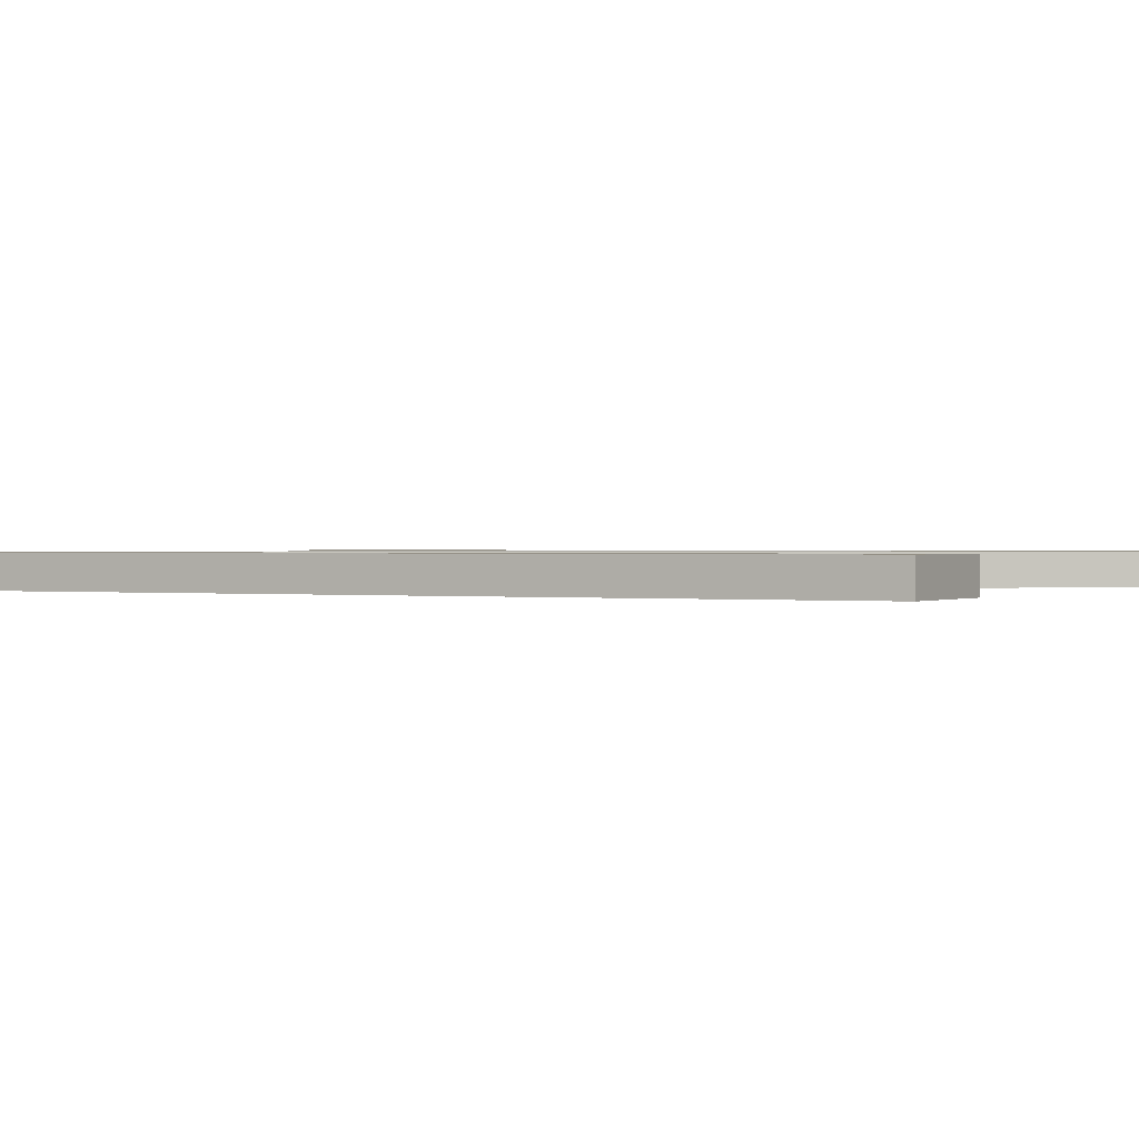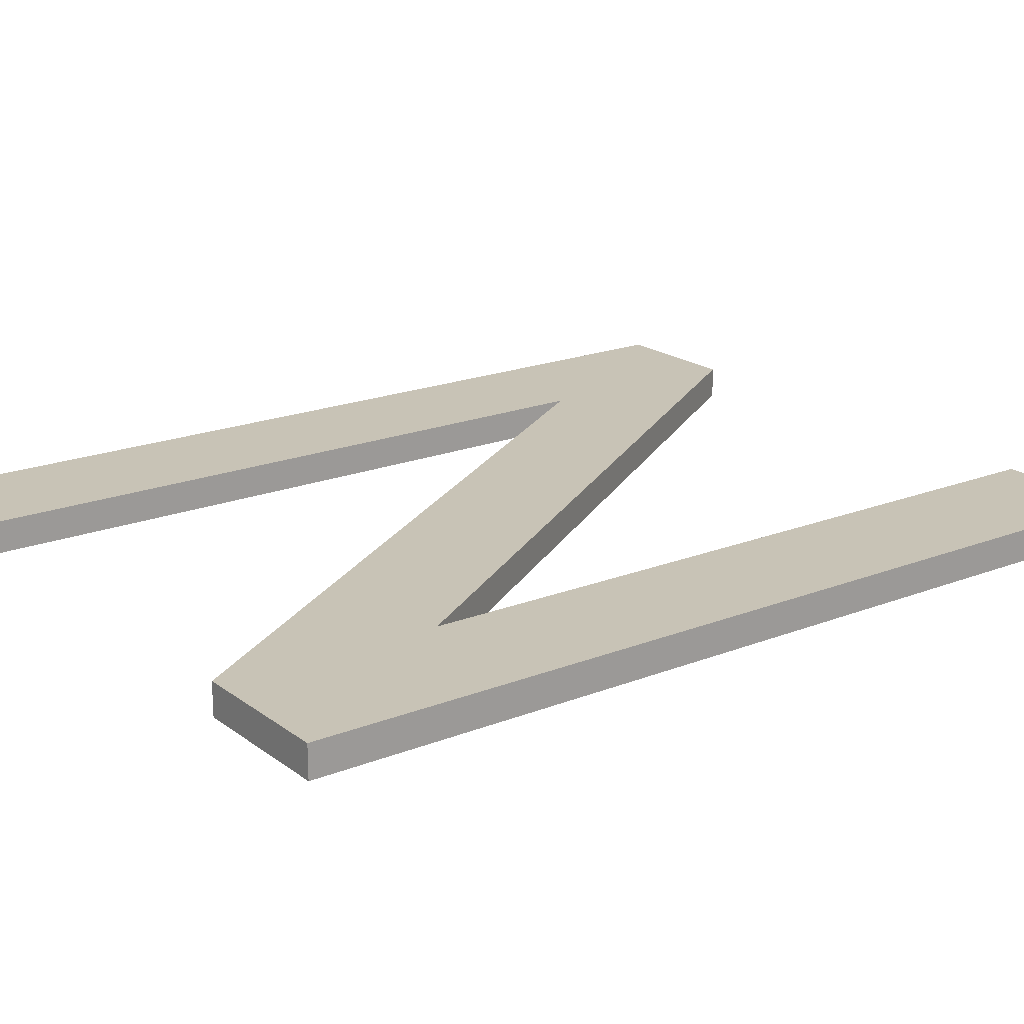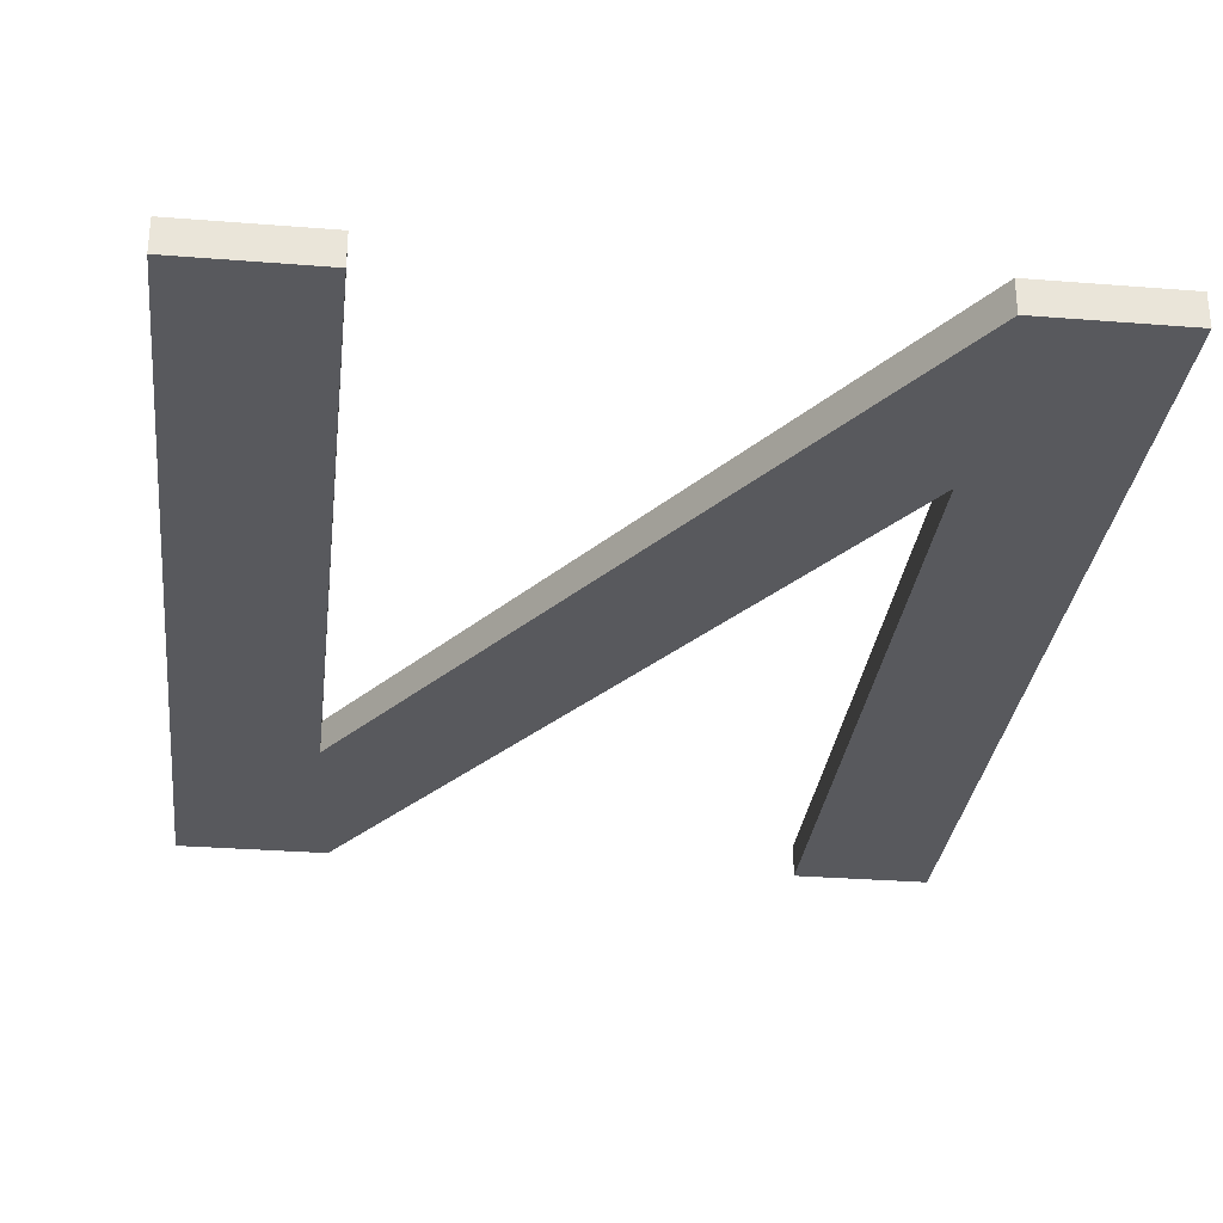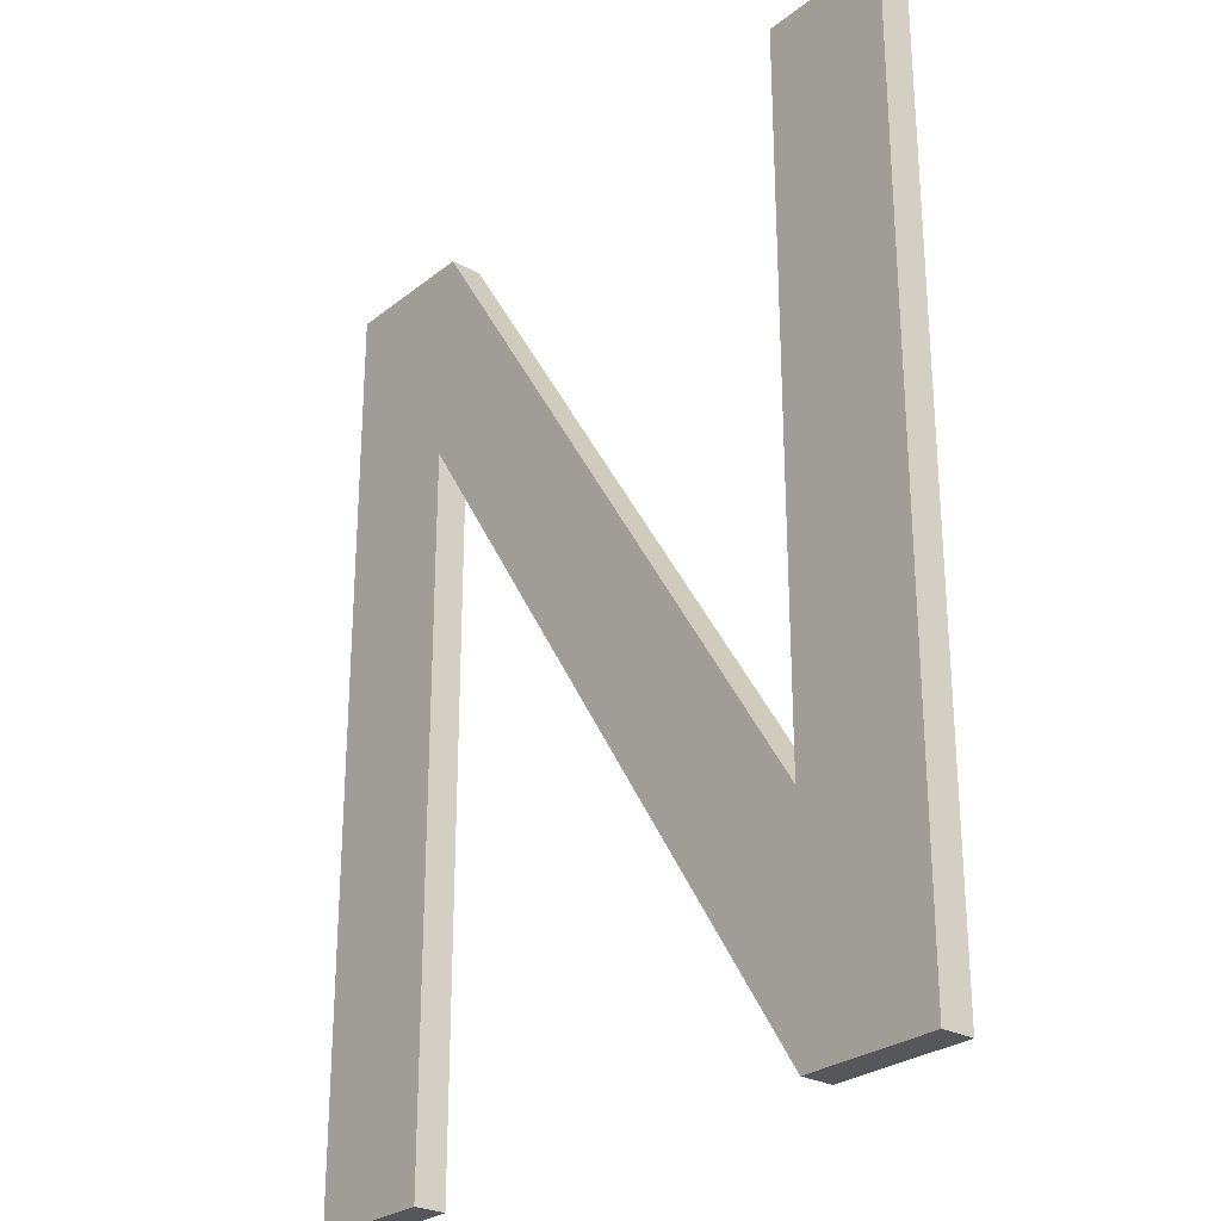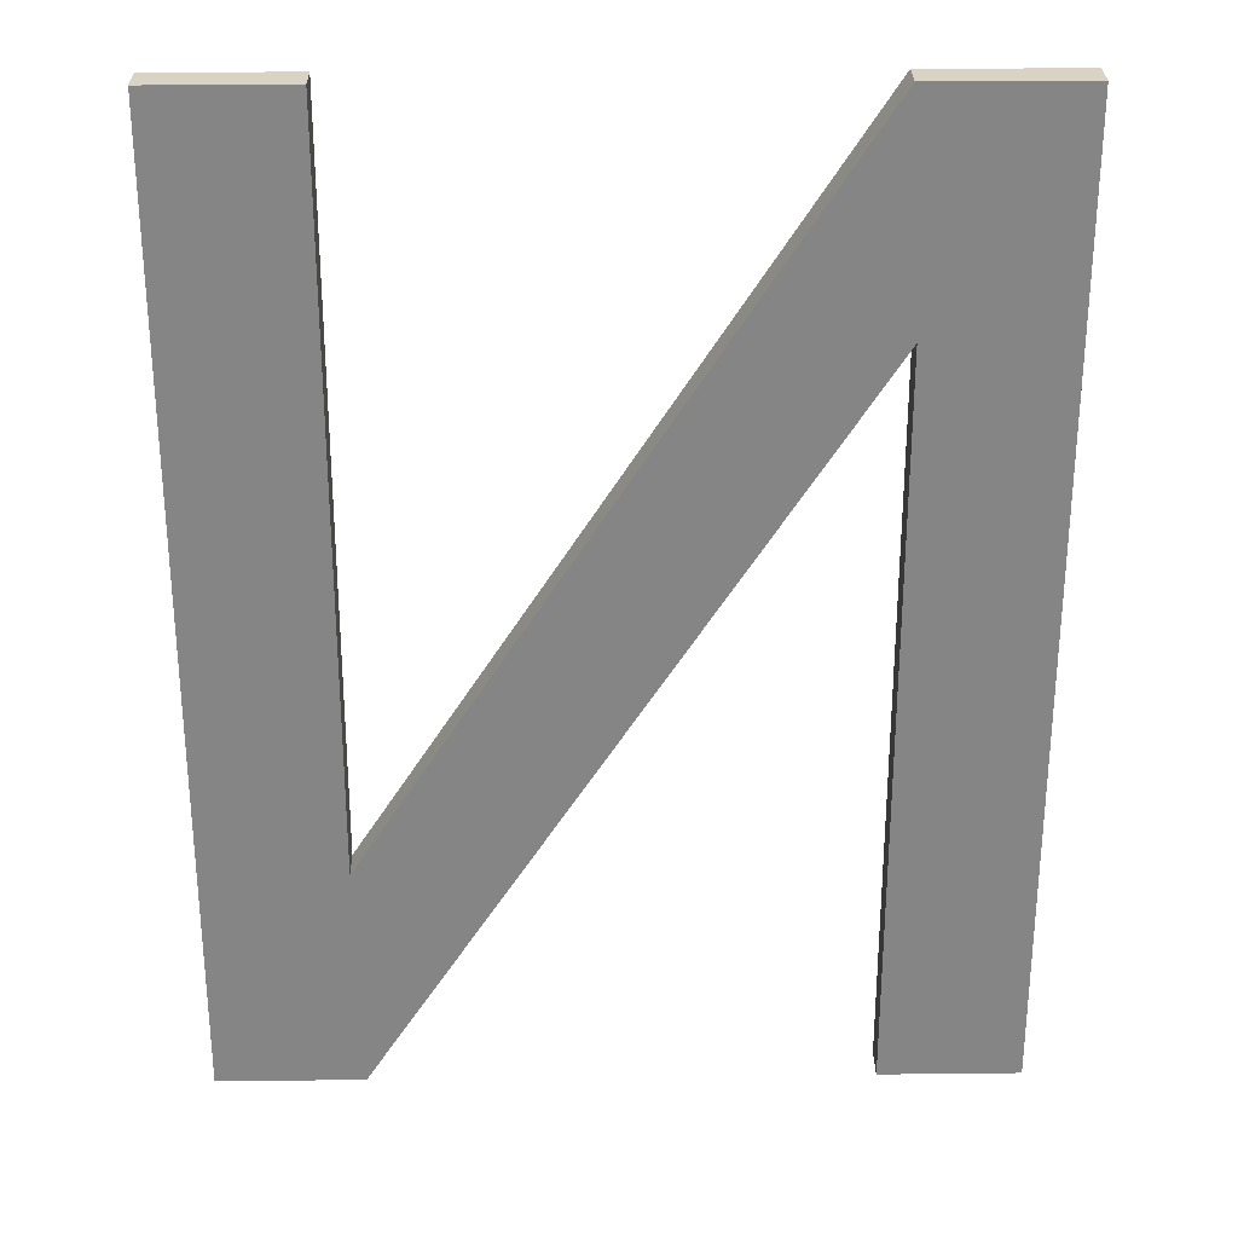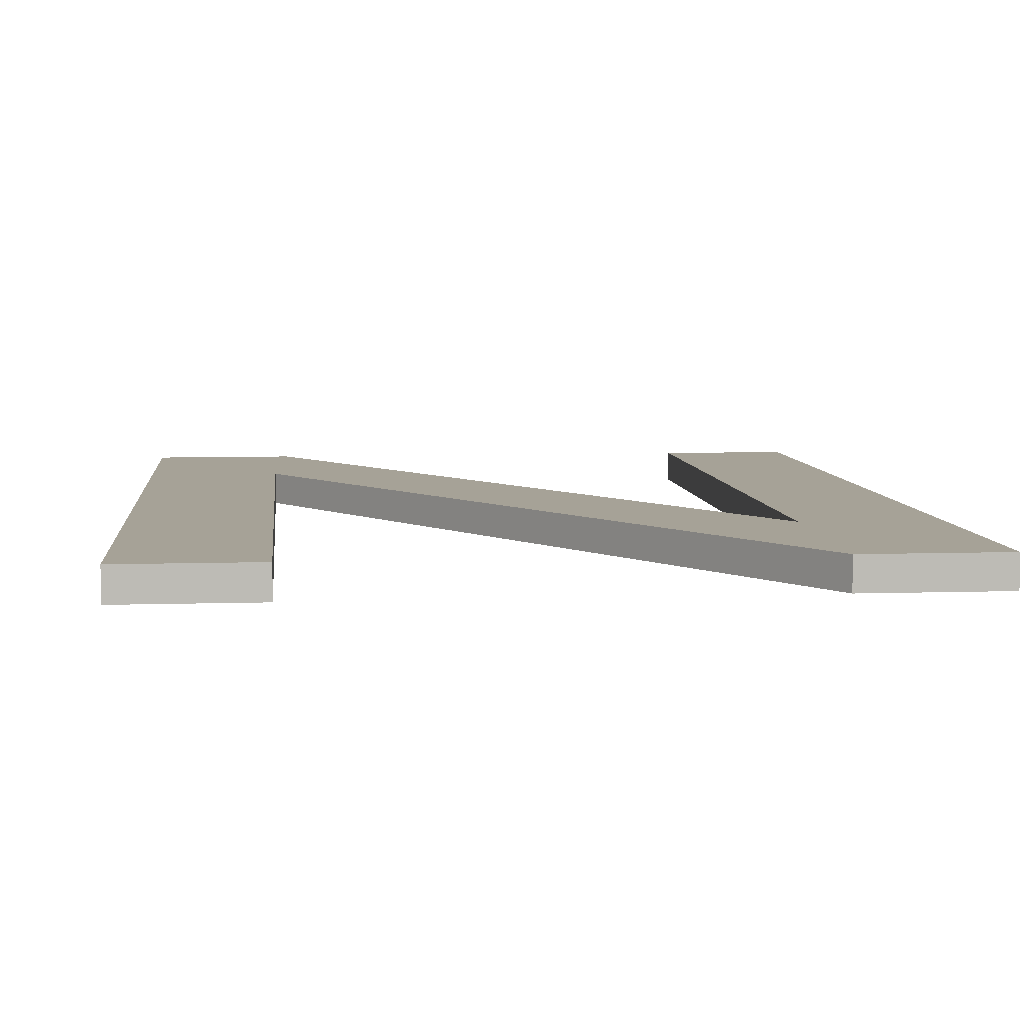
<metadata>
{"format":"obj","ext":"obj","renderer":"f3d","projection":"perspective","resolution":1024,"background":"white","views":[{"elev":0.6,"azim":-61.7,"up":"+Z"},{"elev":19.4,"azim":-126.5,"up":"+Z"},{"elev":-30.2,"azim":-6.6,"up":"+Z"},{"elev":-27.0,"azim":50.3,"up":"+Y"},{"elev":28.3,"azim":179.0,"up":"+Y"},{"elev":6.5,"azim":-5.6,"up":"+Z"}]}
</metadata>
<code>
o mesh18/mesh18-geometry#mesh18-geometry
v -0.4532 -0.3022 0.5754
v -0.4489 -0.2748 0.5754
v -0.4532 -0.2748 0.5754
v -0.4493 -0.281 0.5754
v -0.4489 -0.2748 0.5744
v -0.4532 -0.3022 0.5744
v -0.4493 -0.3022 0.5754
v -0.4356 -0.3022 0.5754
v -0.4532 -0.2748 0.5744
v -0.4355 -0.2957 0.5754
v -0.4493 -0.281 0.5744
v -0.4356 -0.3022 0.5744
v -0.4355 -0.2957 0.5744
v -0.4493 -0.3022 0.5744
v -0.4315 -0.3022 0.5754
v -0.4355 -0.2748 0.5754
v -0.4315 -0.3022 0.5744
v -0.4355 -0.2748 0.5744
v -0.4316 -0.2748 0.5744
v -0.4316 -0.2748 0.5754
f 1 2 3
f 2 1 4
f 3 2 1
f 4 1 2
f 5 3 2
f 2 3 5
f 3 6 1
f 1 6 3
f 4 1 7
f 7 1 4
f 2 4 8
f 8 4 2
f 3 5 9
f 9 5 3
f 10 5 2
f 2 5 10
f 6 3 9
f 9 3 6
f 6 7 1
f 1 7 6
f 7 11 4
f 4 11 7
f 4 12 8
f 8 12 4
f 2 8 10
f 10 8 2
f 5 6 9
f 9 6 5
f 5 10 13
f 13 10 5
f 7 6 14
f 14 6 7
f 11 7 14
f 14 7 11
f 12 4 11
f 11 4 12
f 12 15 8
f 8 15 12
f 10 8 15
f 15 8 10
f 6 5 11
f 11 5 6
f 16 13 10
f 10 13 16
f 12 5 13
f 13 5 12
f 14 6 11
f 11 6 14
f 11 5 12
f 12 5 11
f 15 12 17
f 17 12 15
f 10 15 16
f 16 15 10
f 13 16 18
f 18 16 13
f 12 13 17
f 17 13 12
f 19 15 17
f 17 15 19
f 16 15 20
f 20 15 16
f 16 19 18
f 18 19 16
f 19 13 18
f 18 13 19
f 17 13 19
f 19 13 17
f 15 19 20
f 20 19 15
f 19 16 20
f 20 16 19

</code>
